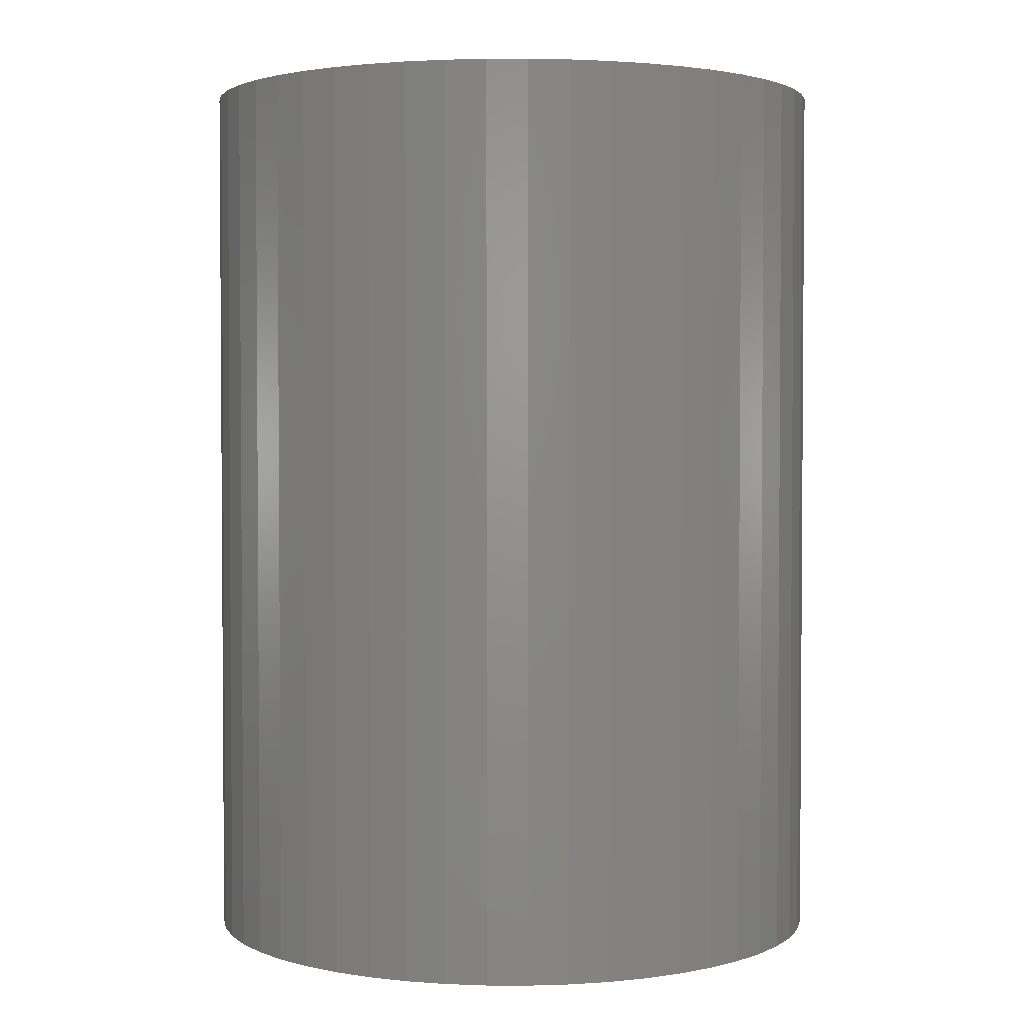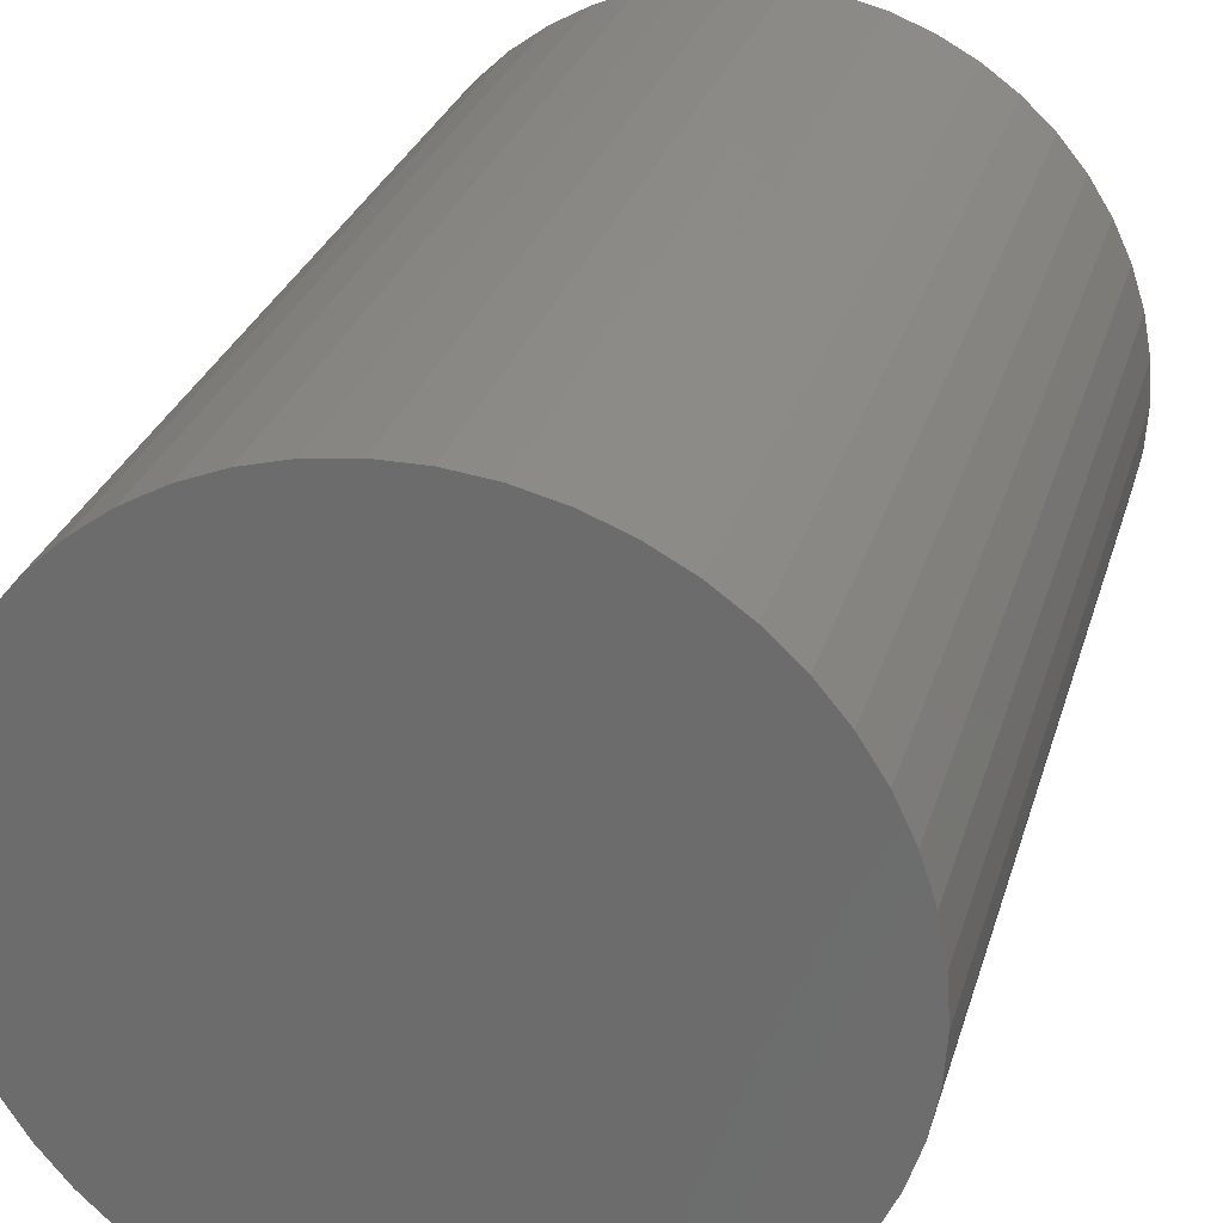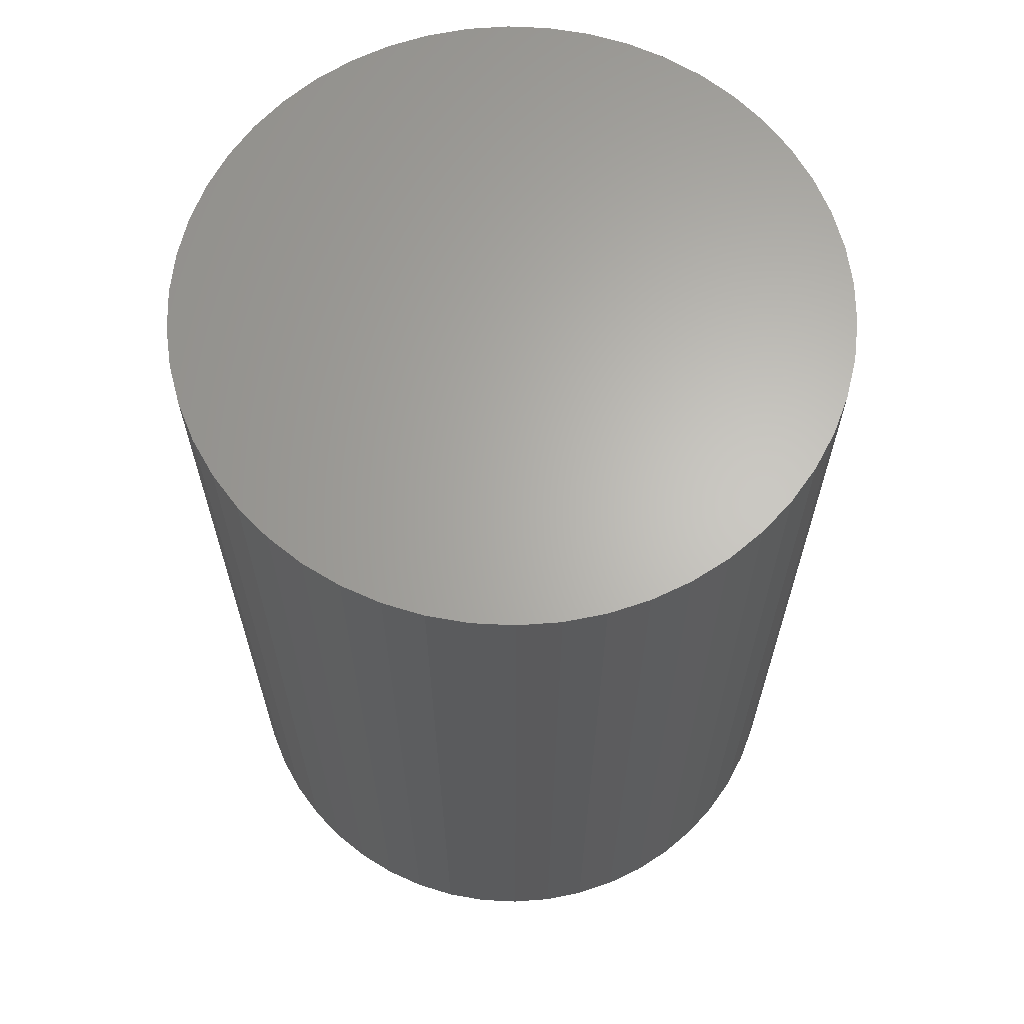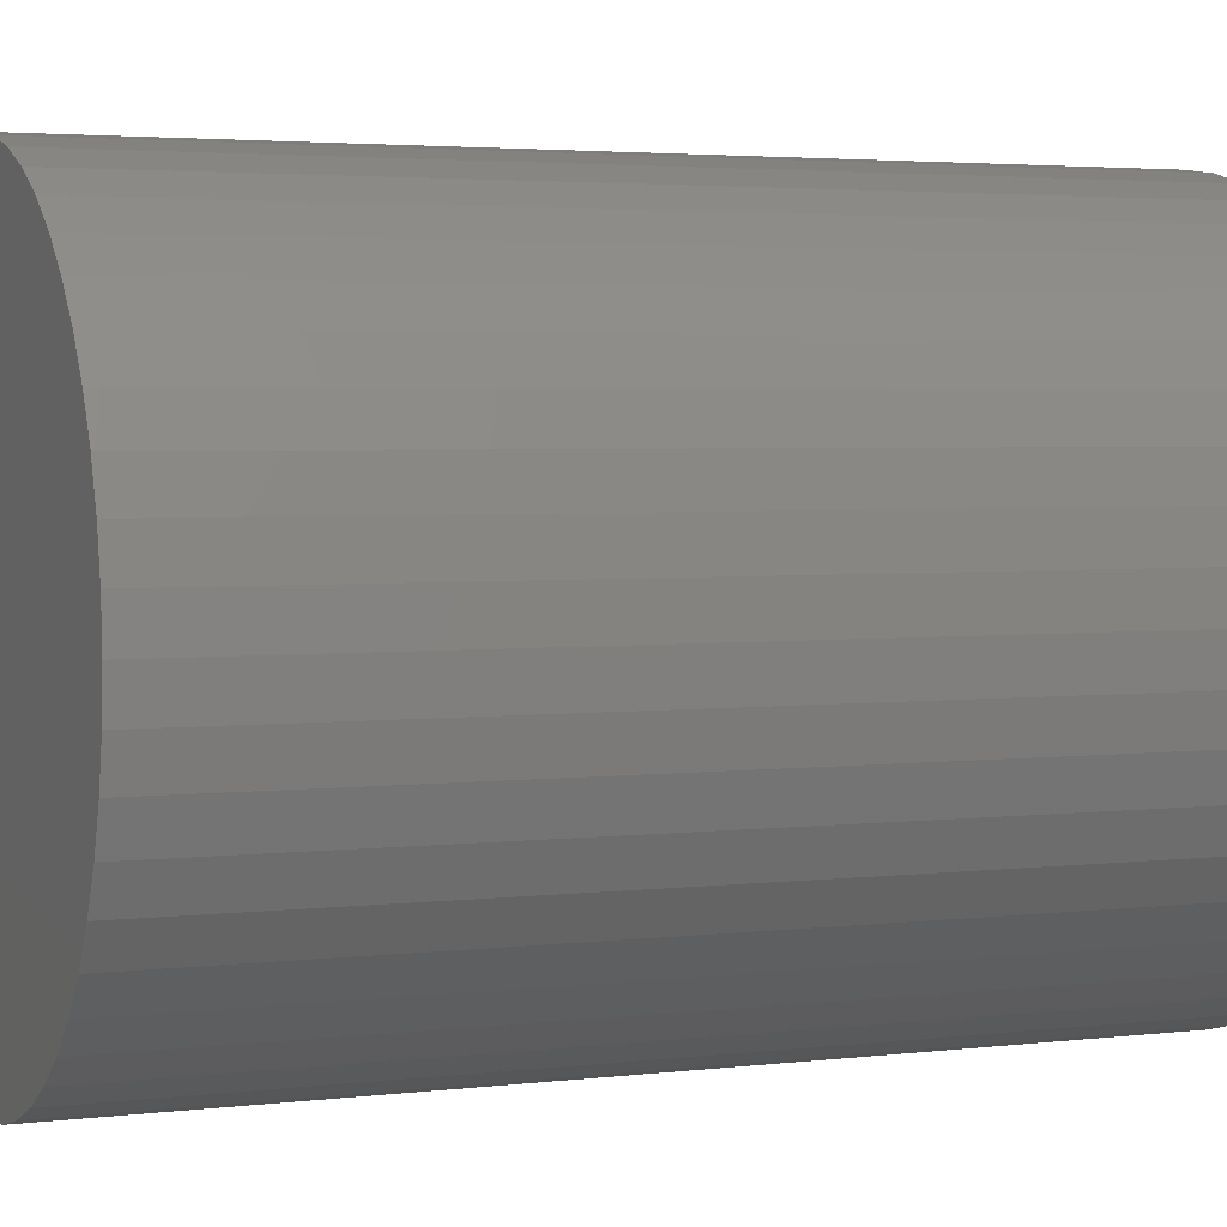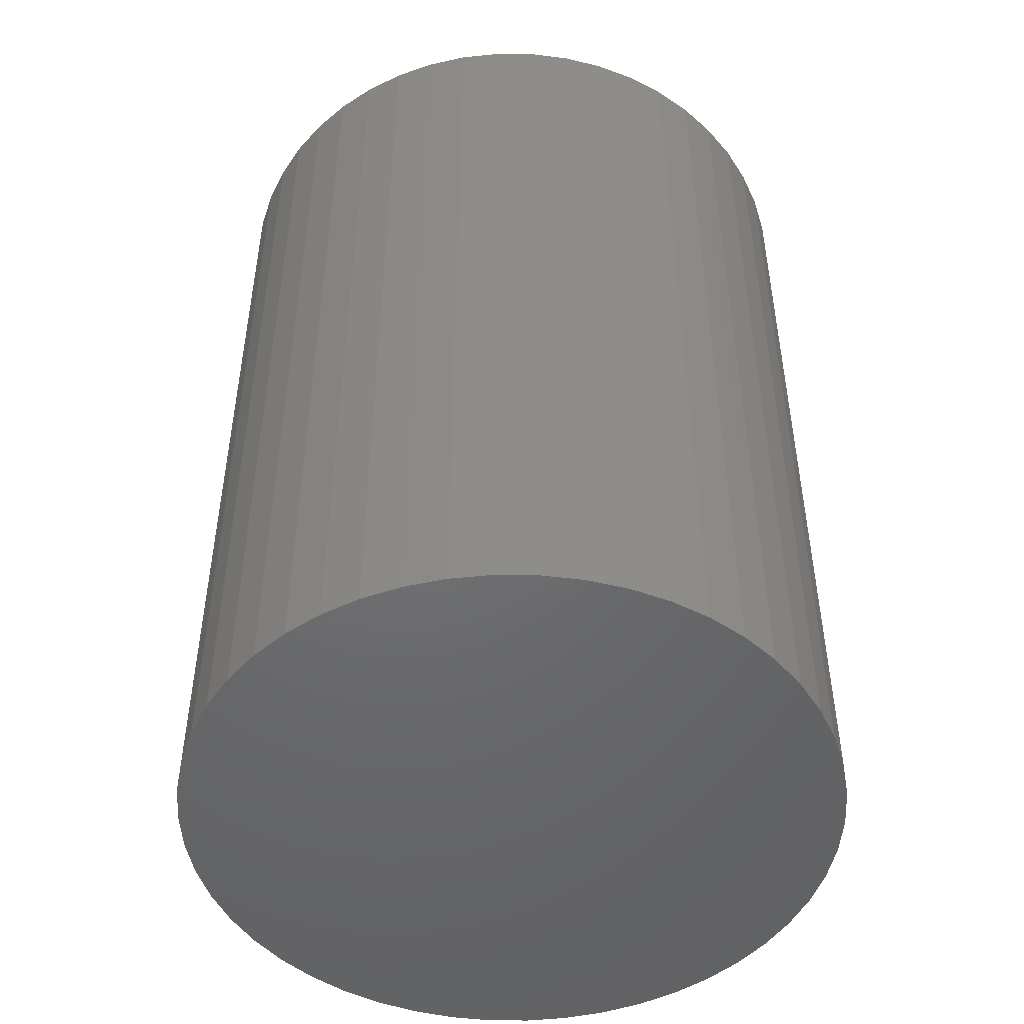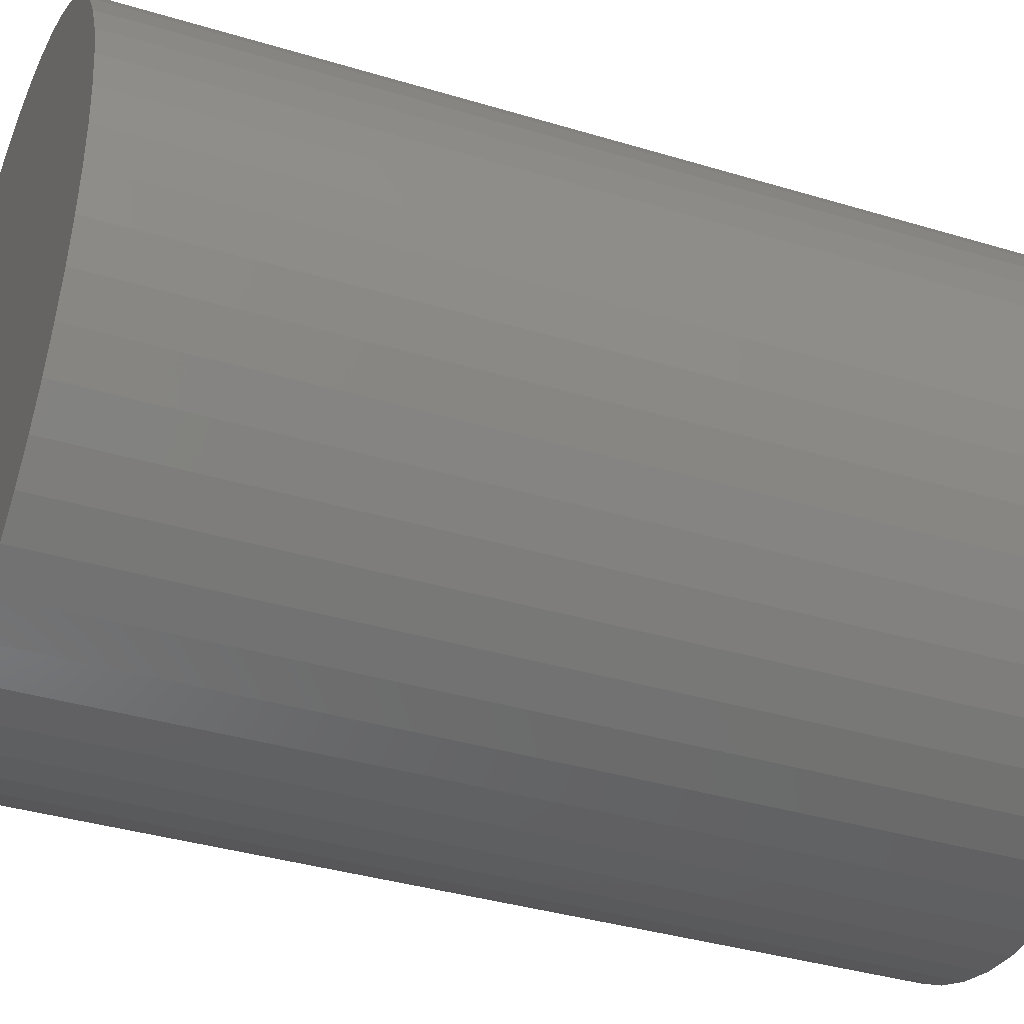
<metadata>
{"format":"stl","ext":"stl","renderer":"f3d","projection":"perspective","resolution":1024,"background":"white","views":[{"elev":2.5,"azim":44.0,"up":"+Z"},{"elev":27.6,"azim":15.0,"up":"+Y"},{"elev":64.8,"azim":-162.7,"up":"+Z"},{"elev":3.2,"azim":67.1,"up":"+Y"},{"elev":-48.9,"azim":49.8,"up":"+Z"},{"elev":-36.9,"azim":68.6,"up":"+Y"}]}
</metadata>
<code>
# stl→obj: 100 verts, 196 faces
v 2.85 0 4
v 2.828 0.3572 -4
v 2.828 0.3572 4
v 2.85 0 -4
v 2.76 0.7088 -4
v 2.76 0.7088 4
v -2.85 0 -4
v -2.828 0.3572 4
v -2.828 0.3572 -4
v -2.85 0 4
v 0.179 2.844 -4
v -0.179 2.844 4
v 0.179 2.844 4
v -0.179 2.844 -4
v 2.828 -0.3572 -4
v 2.76 -0.7088 -4
v 2.65 -1.049 -4
v 2.65 1.049 -4
v 2.497 -1.373 -4
v 2.497 1.373 -4
v 2.306 -1.675 -4
v 2.306 1.675 -4
v 2.078 -1.951 -4
v 2.078 1.951 -4
v 1.817 -2.196 -4
v 1.817 2.196 -4
v 1.527 -2.406 -4
v 1.527 2.406 -4
v 1.213 -2.579 -4
v 1.213 2.579 -4
v 0.8807 -2.711 -4
v 0.8807 2.711 -4
v 0.534 -2.8 -4
v 0.534 2.8 -4
v 0.179 -2.844 -4
v -0.179 -2.844 -4
v -0.534 -2.8 -4
v -0.534 2.8 -4
v -0.8807 -2.711 -4
v -0.8807 2.711 -4
v -1.213 -2.579 -4
v -1.213 2.579 -4
v -1.527 -2.406 -4
v -1.527 2.406 -4
v -1.817 -2.196 -4
v -1.817 2.196 -4
v -2.078 -1.951 -4
v -2.078 1.951 -4
v -2.306 -1.675 -4
v -2.306 1.675 -4
v -2.497 -1.373 -4
v -2.497 1.373 -4
v -2.65 -1.049 -4
v -2.65 1.049 -4
v -2.76 -0.7088 -4
v -2.76 0.7088 -4
v -2.828 -0.3572 -4
v 2.078 -1.951 4
v 1.817 -2.196 4
v -2.078 1.951 4
v -1.817 2.196 4
v -1.213 2.579 4
v -0.8807 2.711 4
v 2.65 1.049 4
v 2.497 1.373 4
v 0.8807 2.711 4
v 1.213 2.579 4
v 1.527 2.406 4
v 1.817 2.196 4
v -2.497 1.373 4
v -2.65 1.049 4
v -2.76 0.7088 4
v 2.828 -0.3572 4
v 2.76 -0.7088 4
v 2.65 -1.049 4
v 2.497 -1.373 4
v 2.306 1.675 4
v 2.306 -1.675 4
v 2.078 1.951 4
v 1.527 -2.406 4
v 1.213 -2.579 4
v 0.8807 -2.711 4
v 0.534 2.8 4
v 0.534 -2.8 4
v 0.179 -2.844 4
v -0.179 -2.844 4
v -0.534 2.8 4
v -0.534 -2.8 4
v -0.8807 -2.711 4
v -1.213 -2.579 4
v -1.527 2.406 4
v -1.527 -2.406 4
v -1.817 -2.196 4
v -2.078 -1.951 4
v -2.306 1.675 4
v -2.306 -1.675 4
v -2.497 -1.373 4
v -2.65 -1.049 4
v -2.76 -0.7088 4
v -2.828 -0.3572 4
f 1 2 3
f 2 1 4
f 3 5 6
f 5 3 2
f 7 8 9
f 8 7 10
f 11 12 13
f 12 11 14
f 15 2 4
f 16 2 15
f 16 5 2
f 17 5 16
f 17 18 5
f 19 18 17
f 19 20 18
f 21 20 19
f 21 22 20
f 23 22 21
f 23 24 22
f 25 24 23
f 25 26 24
f 27 26 25
f 27 28 26
f 29 28 27
f 29 30 28
f 31 30 29
f 31 32 30
f 33 32 31
f 33 34 32
f 35 34 33
f 35 11 34
f 36 11 35
f 36 14 11
f 37 14 36
f 37 38 14
f 39 38 37
f 39 40 38
f 41 40 39
f 41 42 40
f 43 42 41
f 43 44 42
f 45 44 43
f 45 46 44
f 47 46 45
f 47 48 46
f 49 48 47
f 49 50 48
f 51 50 49
f 51 52 50
f 53 52 51
f 53 54 52
f 55 54 53
f 55 56 54
f 57 56 55
f 57 9 56
f 9 57 7
f 25 58 59
f 58 25 23
f 46 60 61
f 60 46 48
f 40 62 63
f 62 40 42
f 64 20 65
f 20 64 18
f 30 66 67
f 66 30 32
f 26 68 69
f 68 26 28
f 54 70 52
f 70 54 71
f 56 71 54
f 71 56 72
f 3 73 1
f 6 73 3
f 6 74 73
f 64 74 6
f 64 75 74
f 65 75 64
f 65 76 75
f 77 76 65
f 77 78 76
f 79 78 77
f 79 58 78
f 69 58 79
f 69 59 58
f 68 59 69
f 68 80 59
f 67 80 68
f 67 81 80
f 66 81 67
f 66 82 81
f 83 82 66
f 83 84 82
f 13 84 83
f 13 85 84
f 12 85 13
f 12 86 85
f 87 86 12
f 87 88 86
f 63 88 87
f 63 89 88
f 62 89 63
f 62 90 89
f 91 90 62
f 91 92 90
f 61 92 91
f 61 93 92
f 60 93 61
f 60 94 93
f 95 94 60
f 95 96 94
f 70 96 95
f 70 97 96
f 71 97 70
f 71 98 97
f 72 98 71
f 72 99 98
f 8 99 72
f 8 100 99
f 100 8 10
f 14 87 12
f 87 14 38
f 31 81 82
f 81 31 29
f 24 69 79
f 69 24 26
f 65 22 77
f 22 65 20
f 32 83 66
f 83 32 34
f 52 95 50
f 95 52 70
f 50 60 48
f 60 50 95
f 42 91 62
f 91 42 44
f 73 4 1
f 4 73 15
f 78 19 76
f 19 78 21
f 74 15 73
f 15 74 16
f 47 93 94
f 93 47 45
f 53 99 55
f 99 53 98
f 49 97 51
f 97 49 96
f 36 85 86
f 85 36 35
f 29 80 81
f 80 29 27
f 6 18 64
f 18 6 5
f 77 24 79
f 24 77 22
f 34 13 83
f 13 34 11
f 28 67 68
f 67 28 30
f 9 72 56
f 72 9 8
f 44 61 91
f 61 44 46
f 38 63 87
f 63 38 40
f 58 21 78
f 21 58 23
f 76 17 75
f 17 76 19
f 41 89 90
f 89 41 39
f 51 98 53
f 98 51 97
f 47 96 49
f 96 47 94
f 55 100 57
f 100 55 99
f 57 10 7
f 10 57 100
f 33 82 84
f 82 33 31
f 35 84 85
f 84 35 33
f 75 16 74
f 16 75 17
f 37 86 88
f 86 37 36
f 39 88 89
f 88 39 37
f 27 59 80
f 59 27 25
f 43 90 92
f 90 43 41
f 45 92 93
f 92 45 43

</code>
